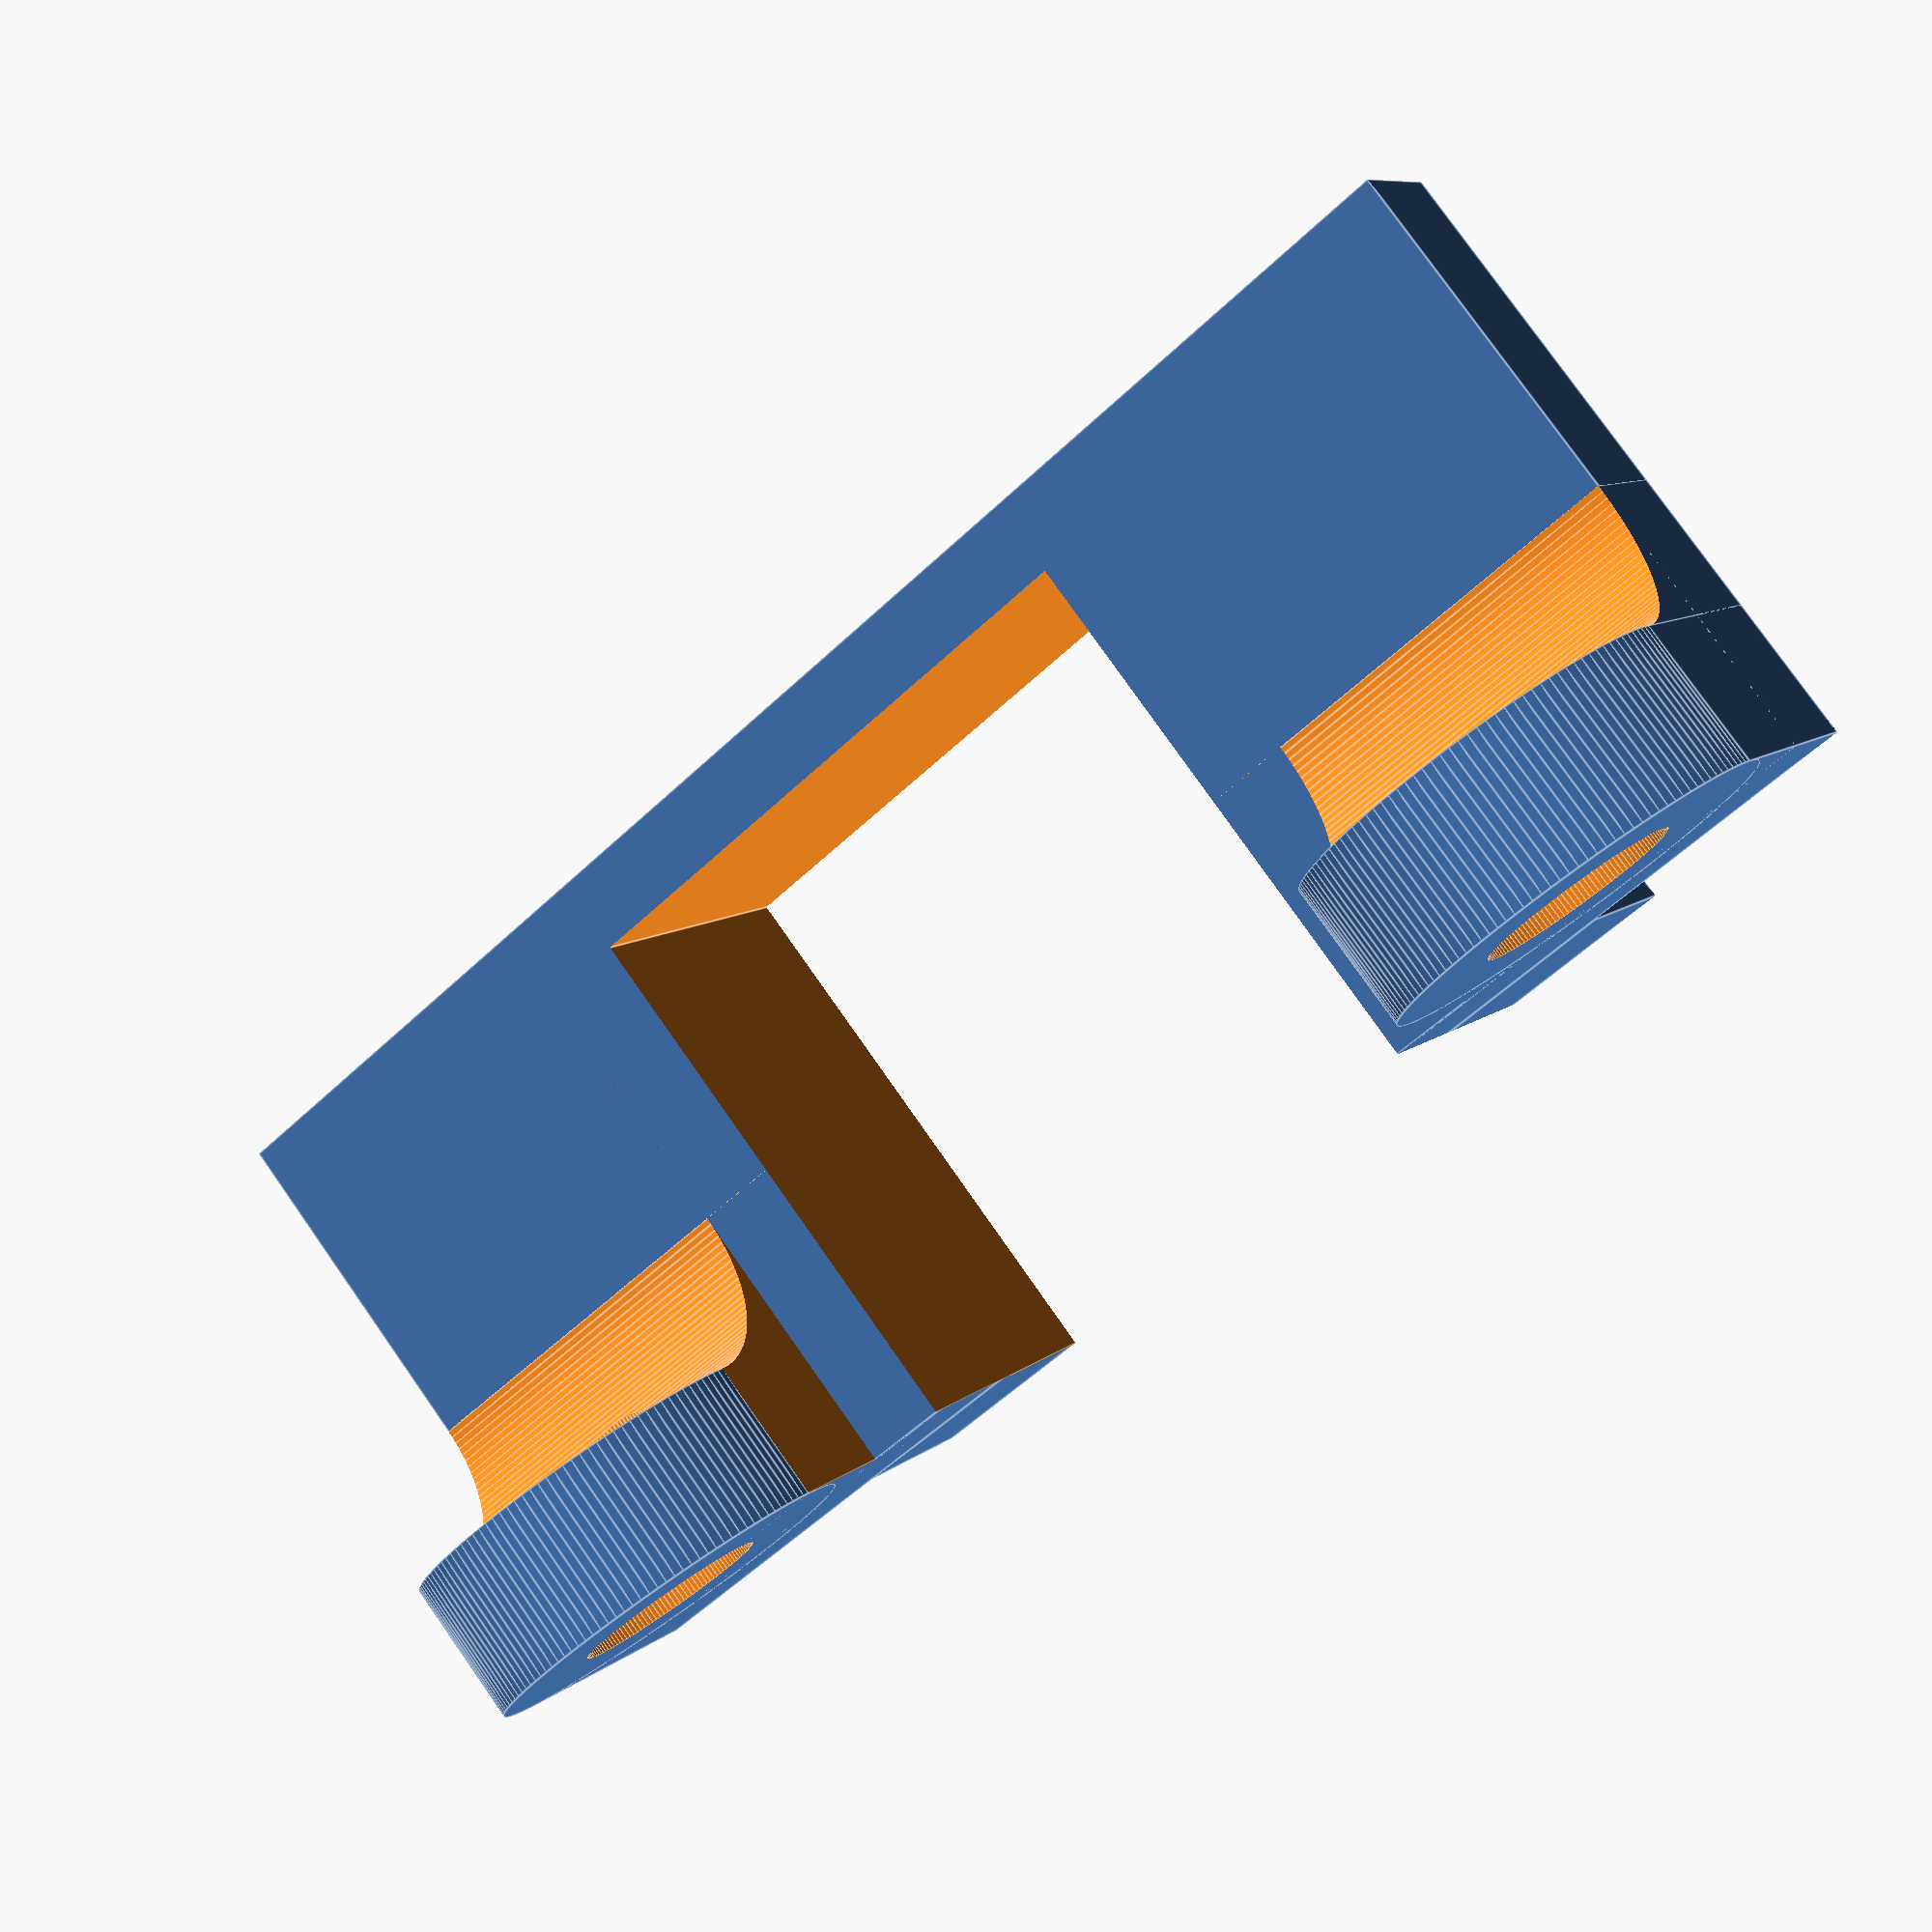
<openscad>
$fn = 128;

total_height = 13.2;

usb_port_width = 12.5;
usb_port_height = 11.6;

module usb_port() {
	translate([-(usb_port_width / 2), -5,0])
		cube([usb_port_width, 18, usb_port_height]);
}

module pegs() {
	translate([-12,6,0])
		cylinder(10, 2, 2);
	translate([12,6,0])
		cylinder(10, 2, 2);
}

module outer() {
	translate([-10, -4, 0.01])
		cube([20, 4, total_height]);
}

module inner() {
	translate([-16, 0, 0.01])
		cube([32, 3, total_height]);
}

module base() {
	difference() {
		union() {
			translate([-16, 0, 0.01])
				cube([32, 6, 3]);
			translate([-12,6,0.01])
				cylinder(3, 4, 4);
			translate([12,6,0.01])
				cylinder(3, 4, 4);

			translate([-16, 0, 3])
				cube([32, 6, 3]);
		}
		union() {
			translate([-8,-5,0])
				cube([16, 18, 11]);

			translate([-16.1,6,6]) {
				rotate([0,90,0]) {
					cylinder(33, 3, 3);
				}
			}
		}
	}
}


module fill() {
	outer();
	inner();
	base();
}

difference() {
	fill();
	usb_port();
	pegs();
}

</openscad>
<views>
elev=100.8 azim=210.8 roll=35.1 proj=p view=edges
</views>
